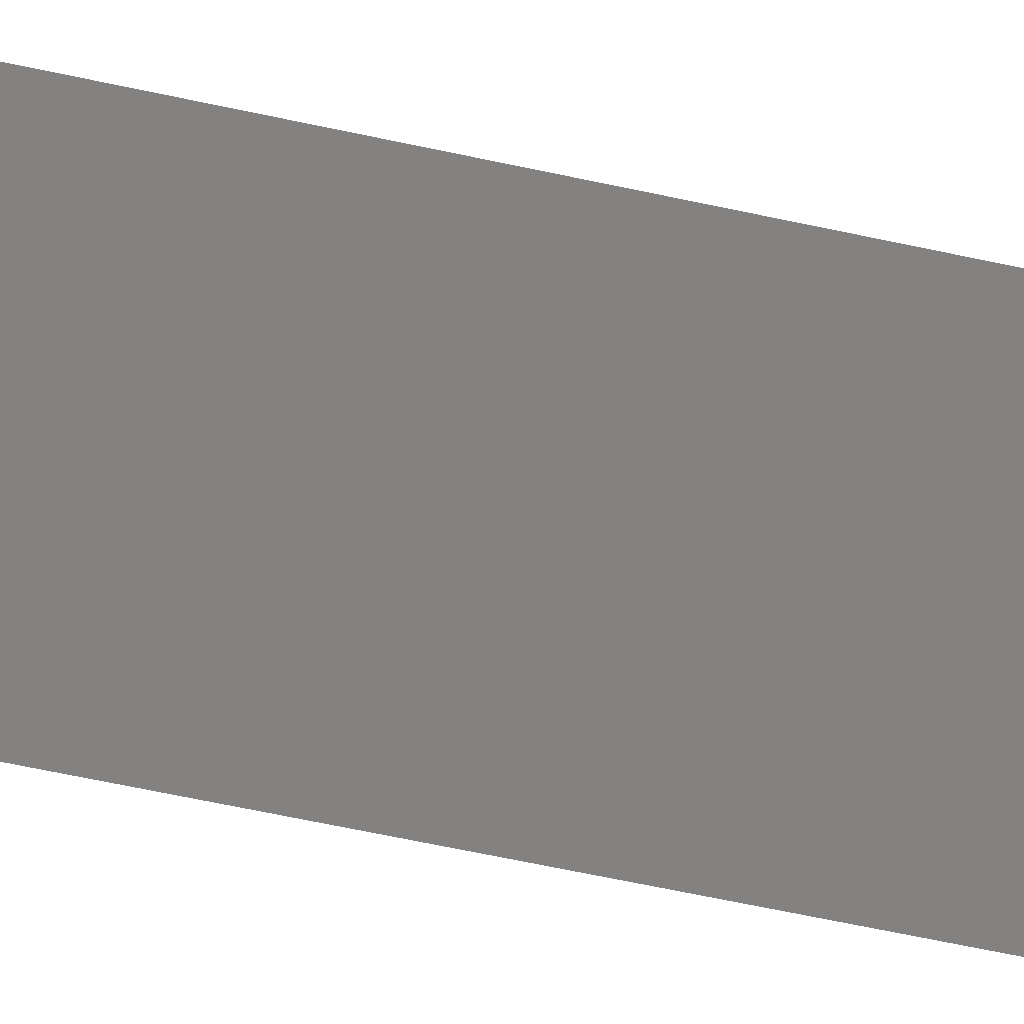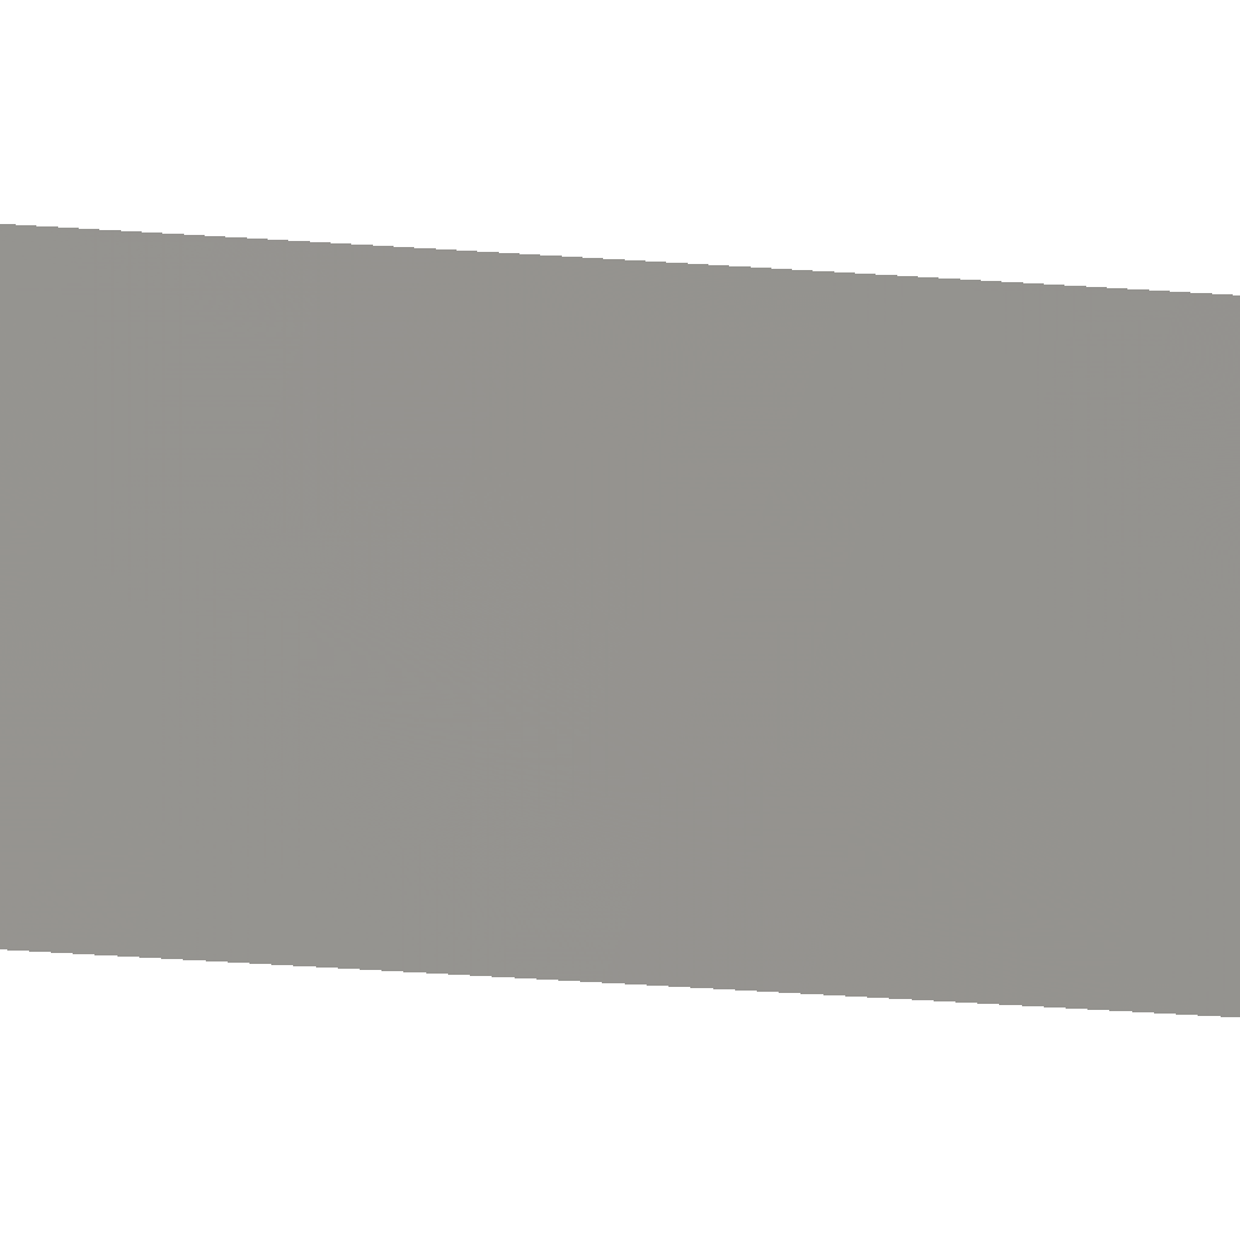
<metadata>
{"format":"stl","ext":"stl","renderer":"f3d","projection":"perspective","resolution":1024,"background":"white","views":[{"elev":-17.2,"azim":56.4,"up":"+Z"},{"elev":-17.0,"azim":-100.9,"up":"+Z"}]}
</metadata>
<code>
# stl→obj: 4 verts, 2 faces
v 322.6 195.6 1534
v 322.6 -15.62 1534
v 324.2 -15.62 1541
v 324.2 195.6 1541
f 1 2 3
f 1 3 4

</code>
